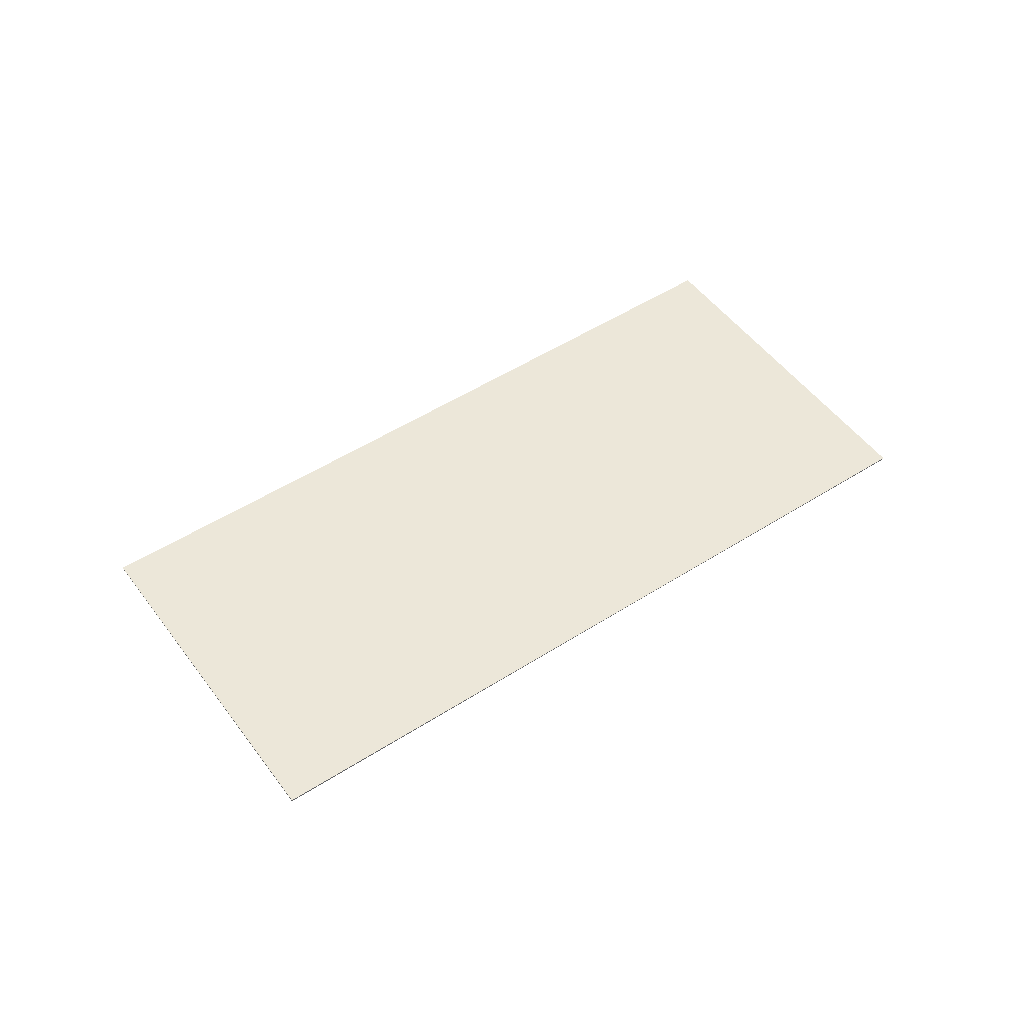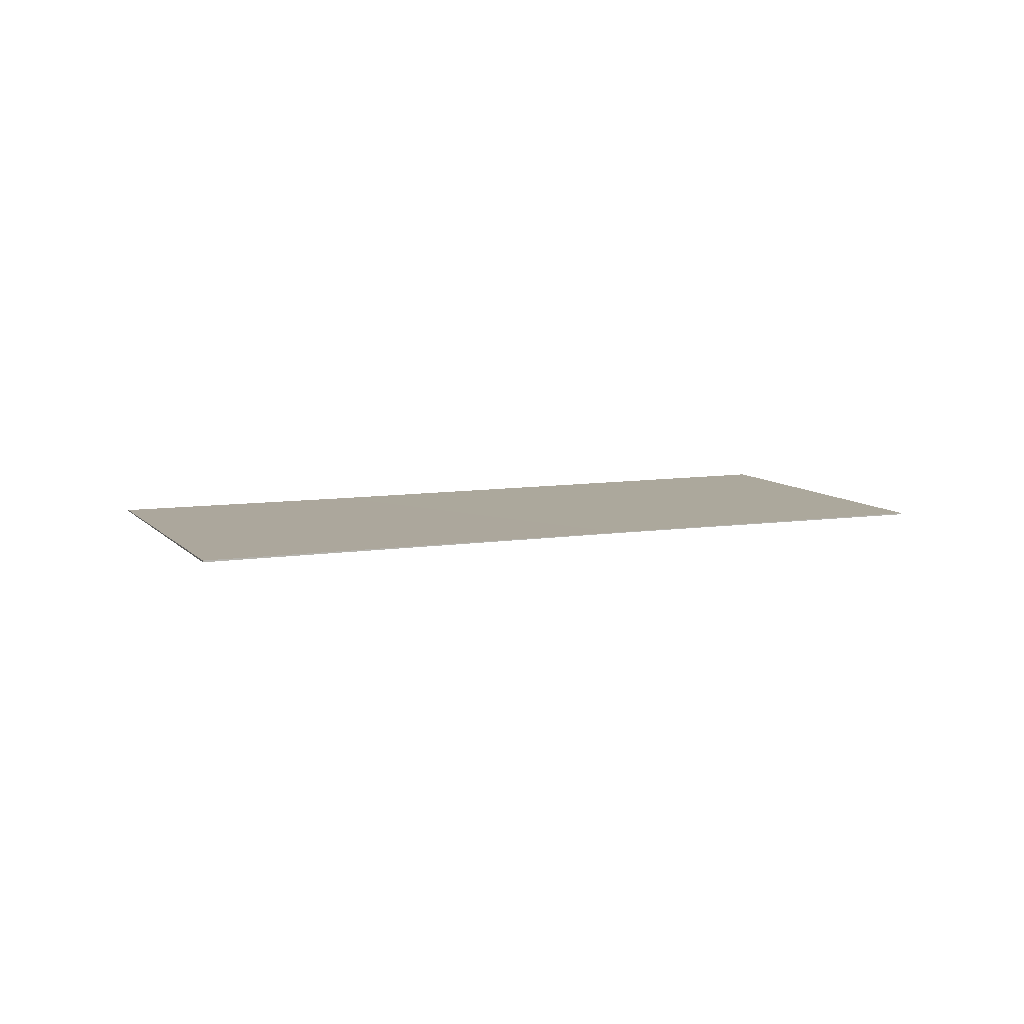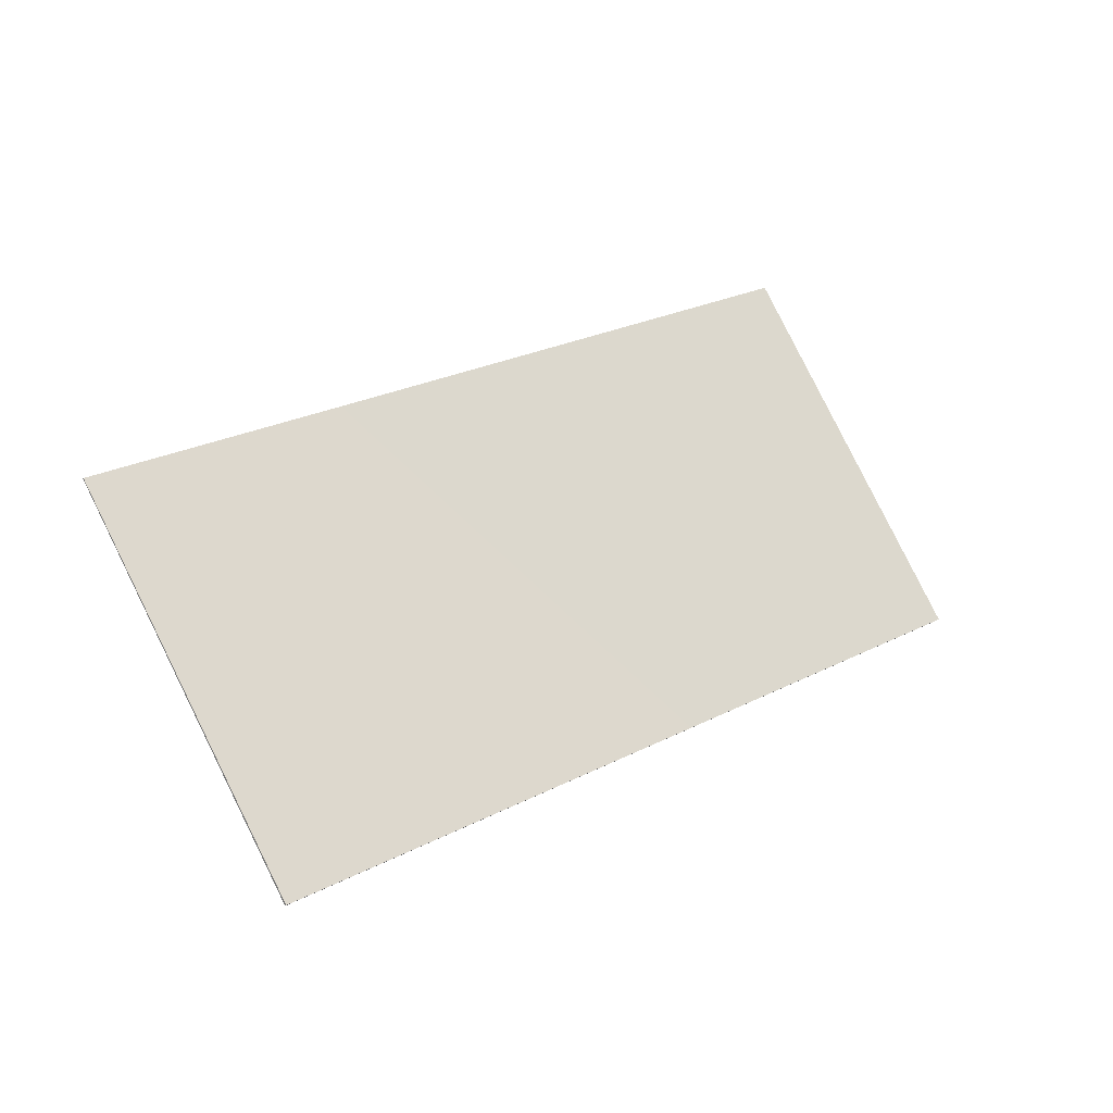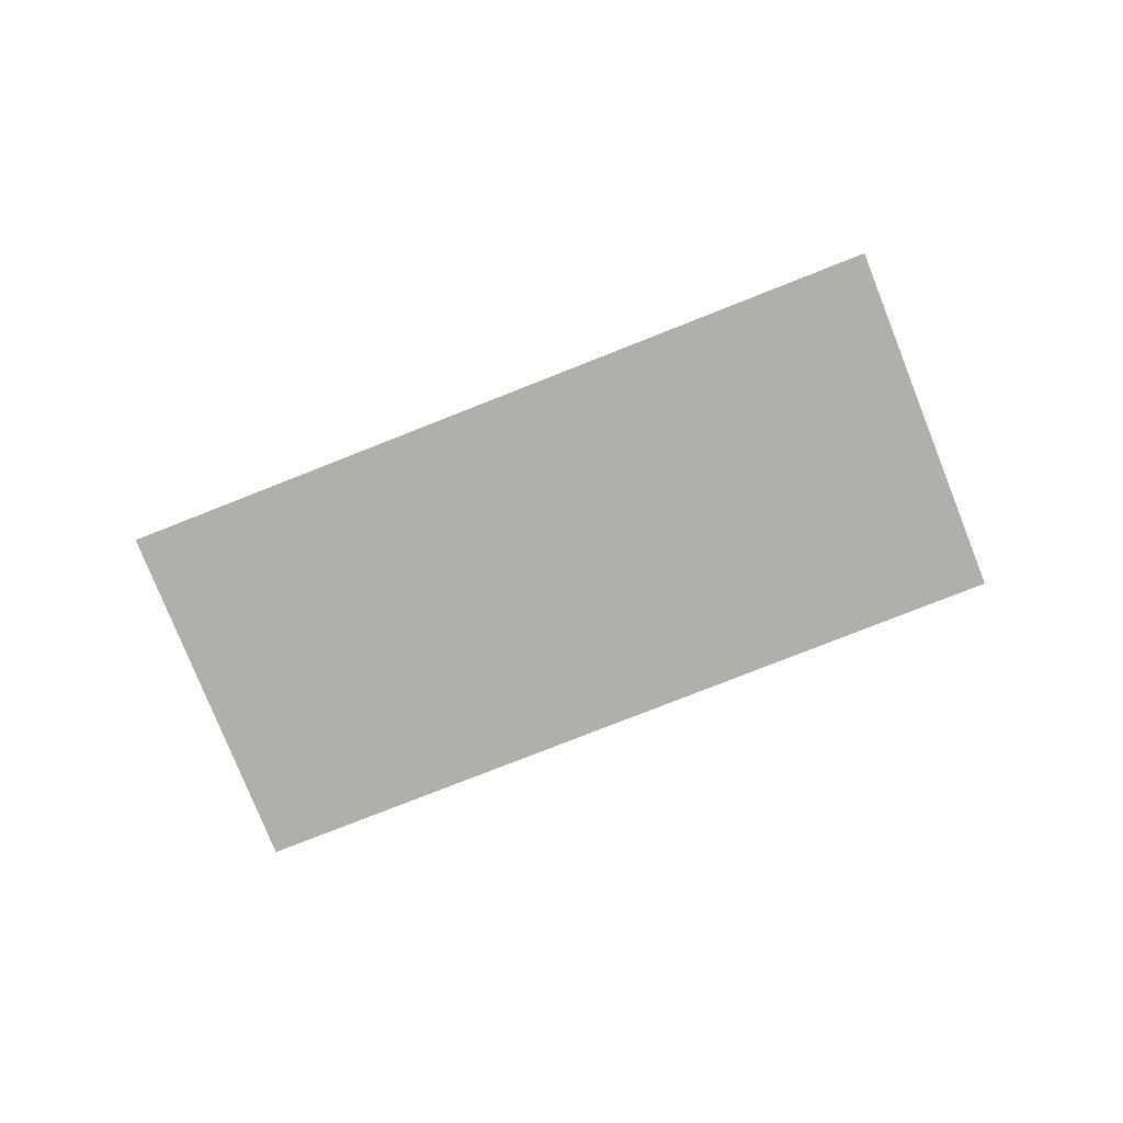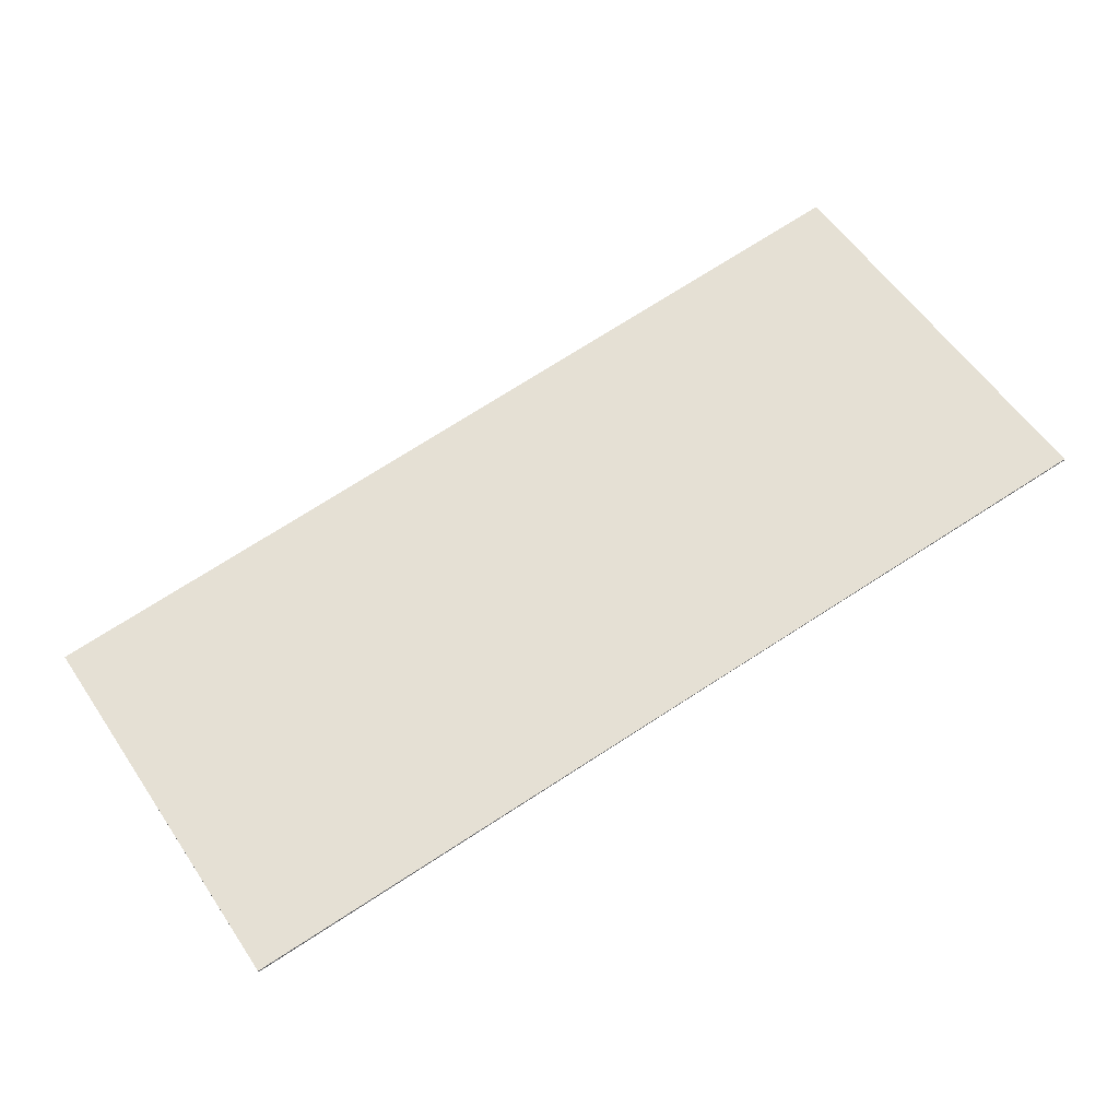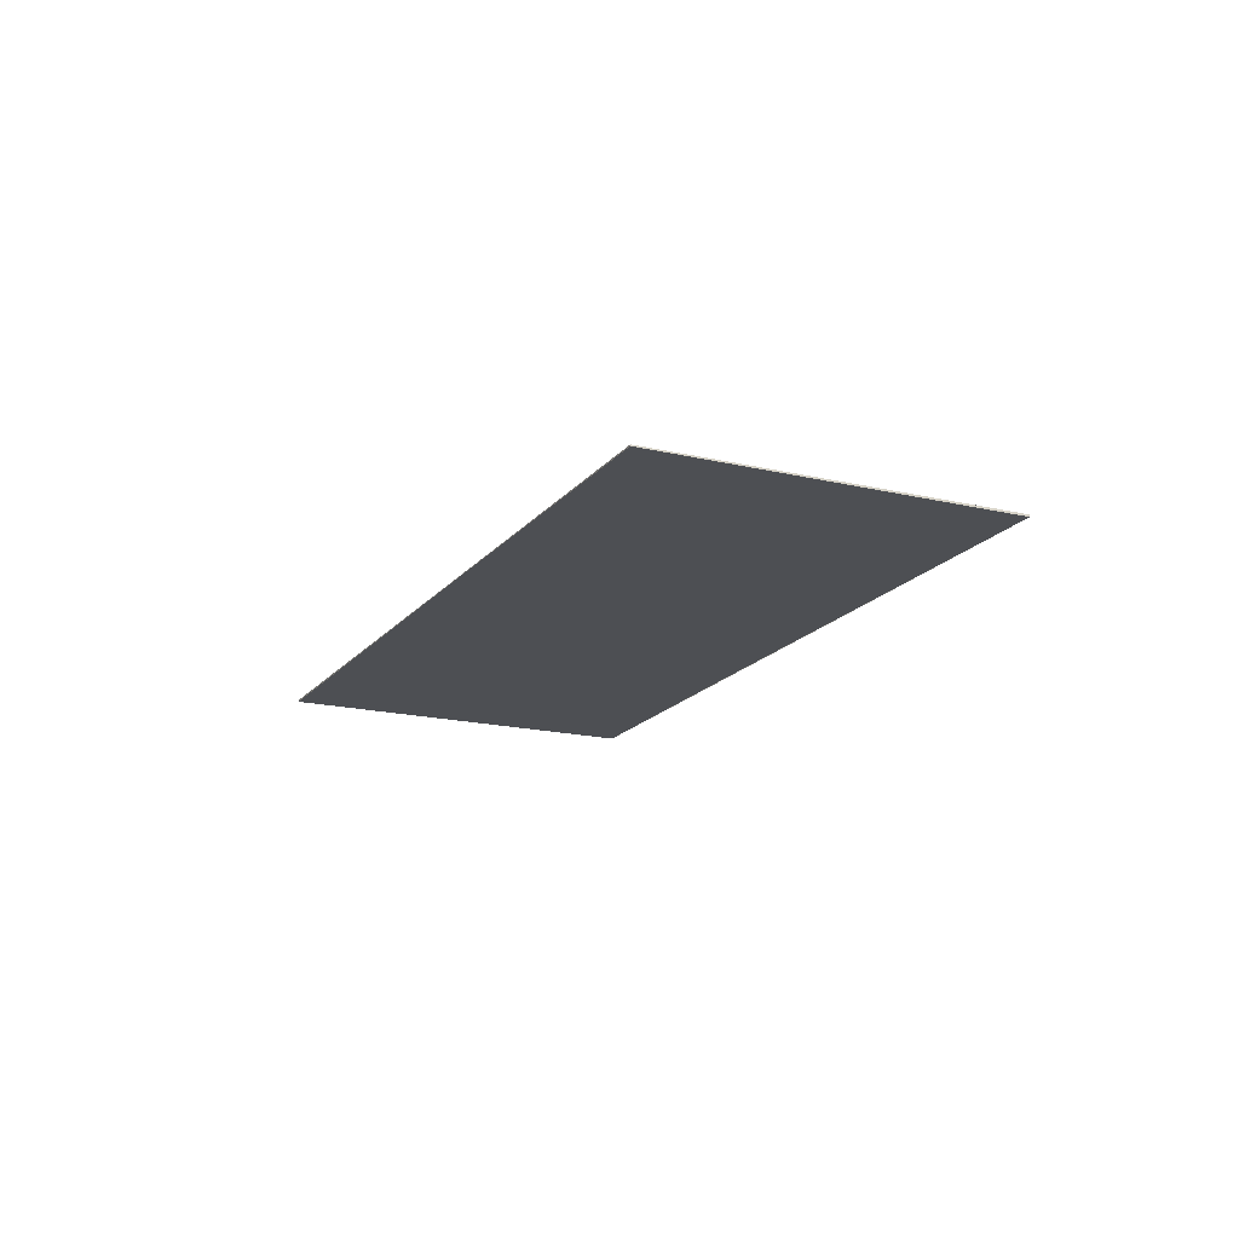
<metadata>
{"format":"obj","ext":"obj","renderer":"f3d","projection":"perspective","resolution":1024,"background":"white","views":[{"elev":50.0,"azim":-3.0,"up":"+Z"},{"elev":8.4,"azim":9.7,"up":"+Z"},{"elev":-28.2,"azim":-32.9,"up":"+Y"},{"elev":-78.0,"azim":53.7,"up":"+Z"},{"elev":-33.7,"azim":8.7,"up":"+Y"},{"elev":-17.5,"azim":96.5,"up":"+Z"}]}
</metadata>
<code>
v -2161 -219.3 0.0213
v -2172 -225.9 -0.02747
v -2175 -221.1 -0.01585
v -2164 -214.4 0.03291
v -2172 -225.9 -0.02747
v -2161 -219.3 0.0213
v -2161 -219.3 3.469e-18
v -2172 -225.9 0
v -2175 -221.1 -0.01585
v -2172 -225.9 -0.02747
v -2172 -225.9 0
v -2175 -221.1 0
v -2164 -214.4 0.03291
v -2175 -221.1 -0.01585
v -2175 -221.1 0
v -2164 -214.4 0
v -2161 -219.3 0.0213
v -2164 -214.4 0.03291
v -2164 -214.4 0
v -2161 -219.3 3.469e-18
v -2161 -219.3 0
v -2172 -225.9 0
v -2175 -221.1 0
v -2164 -214.4 0
f 2 3 4 1
f 6 7 8 5
f 10 11 12 9
f 14 15 16 13
f 18 19 20 17
f 22 23 24 21

</code>
